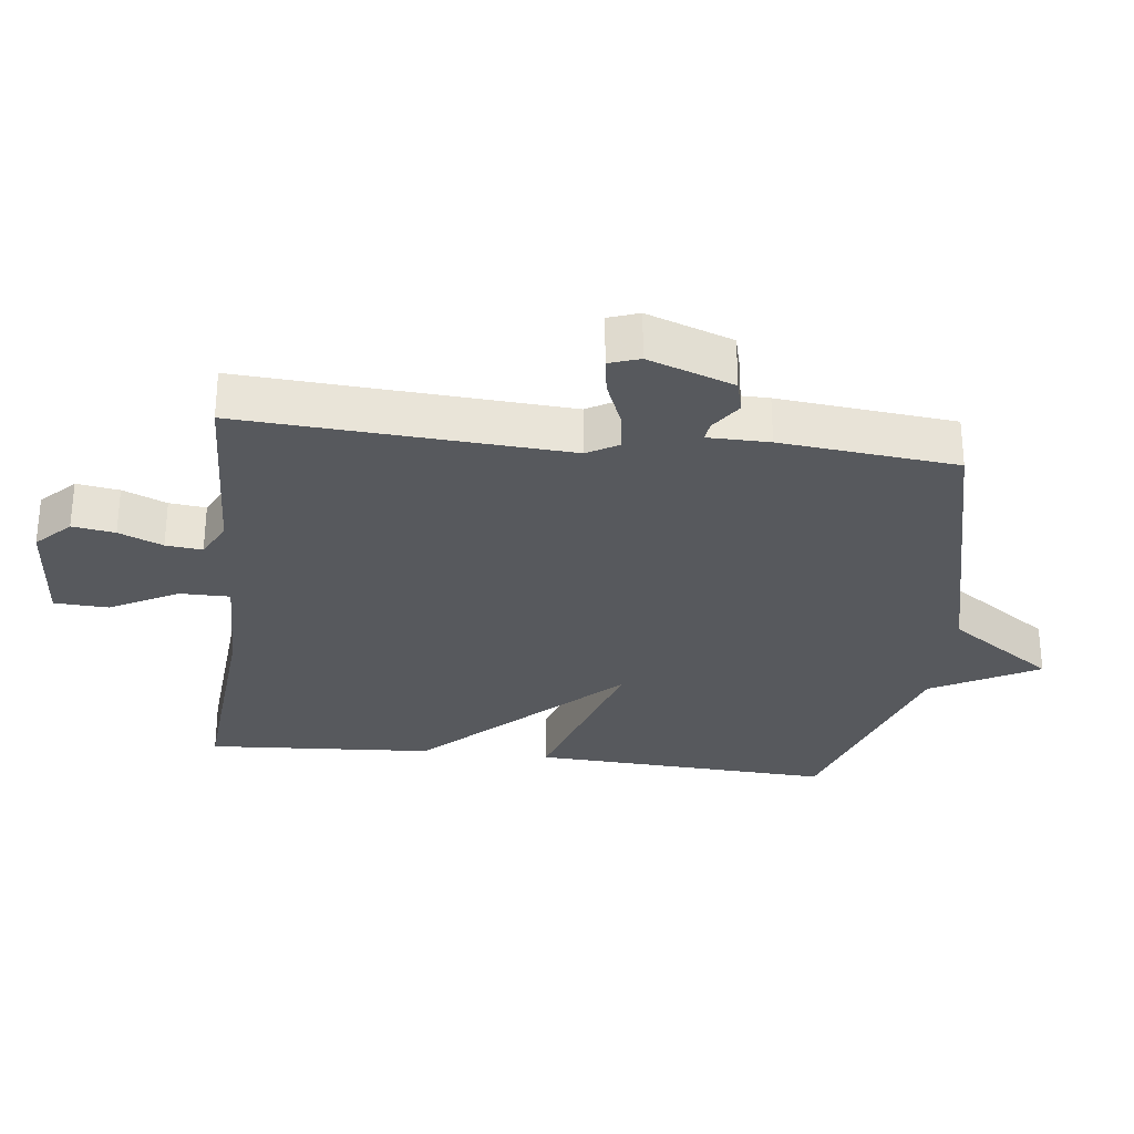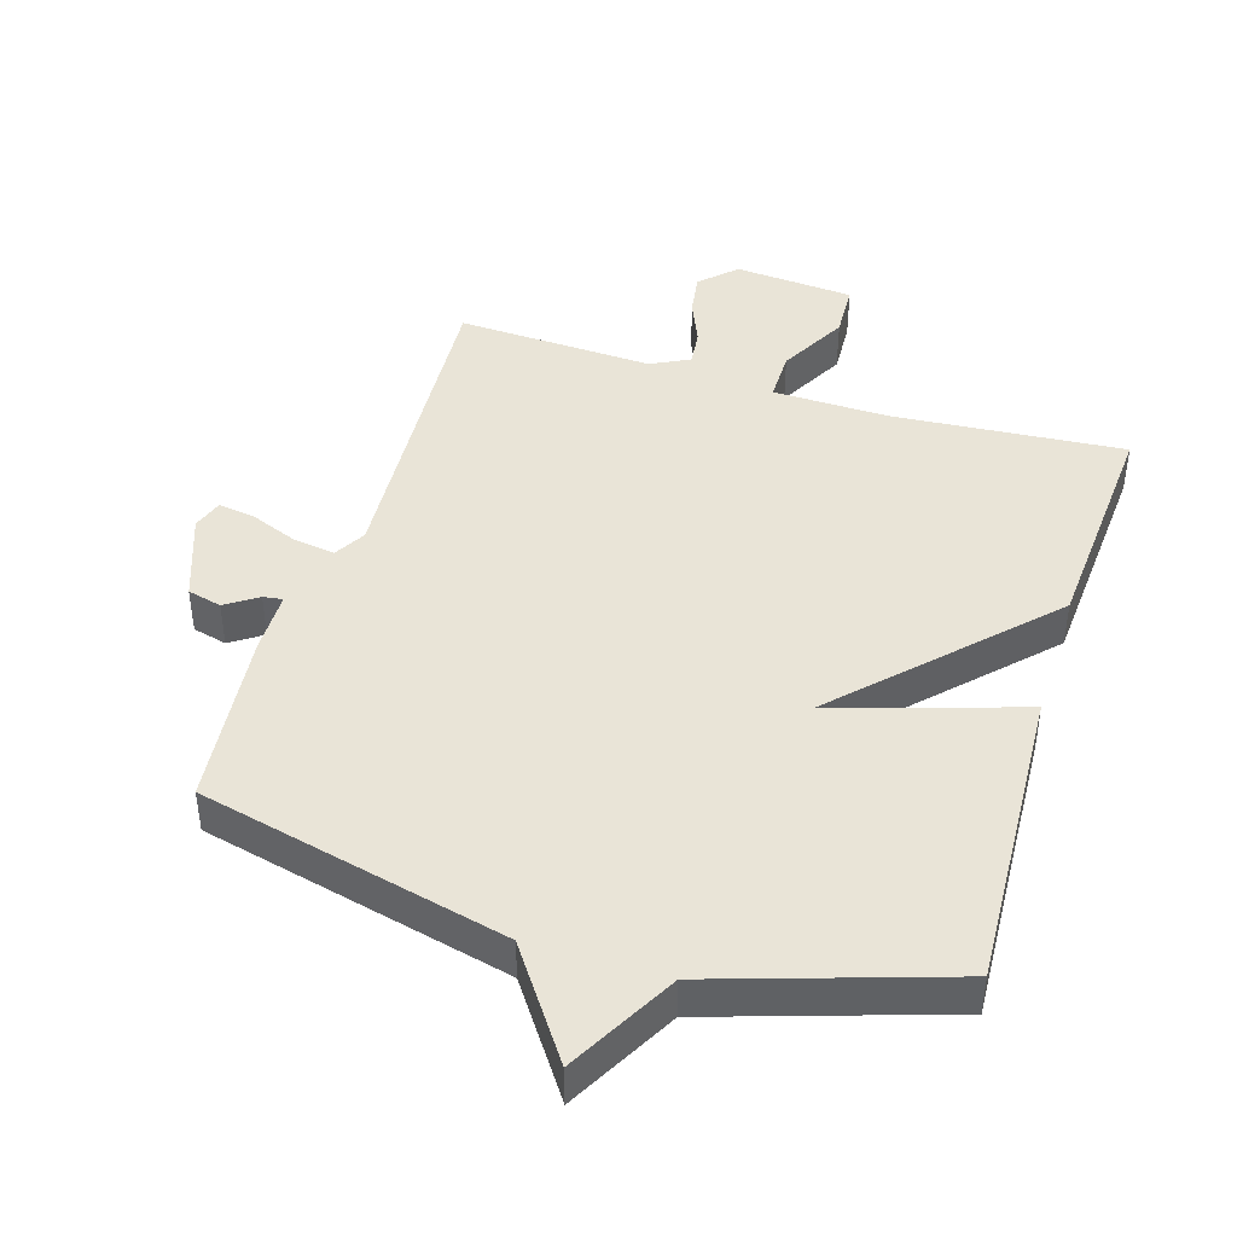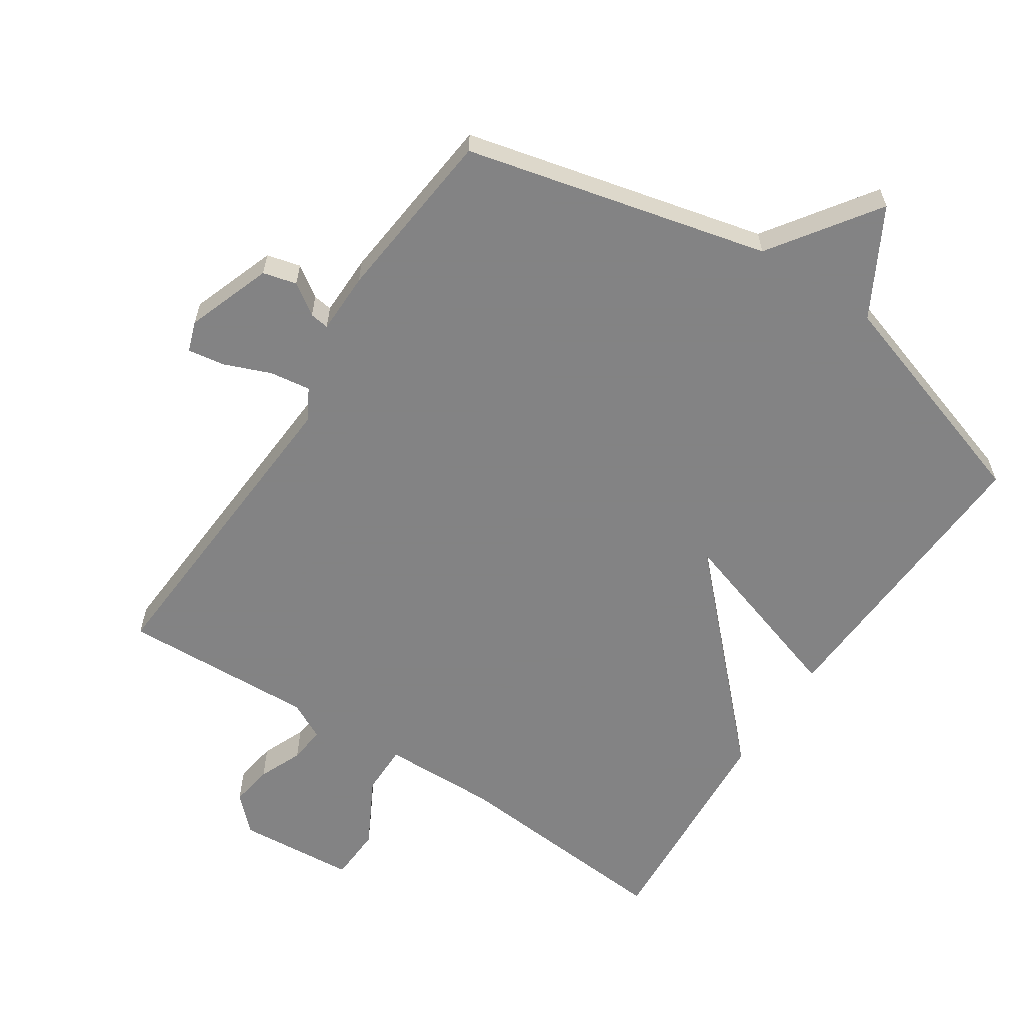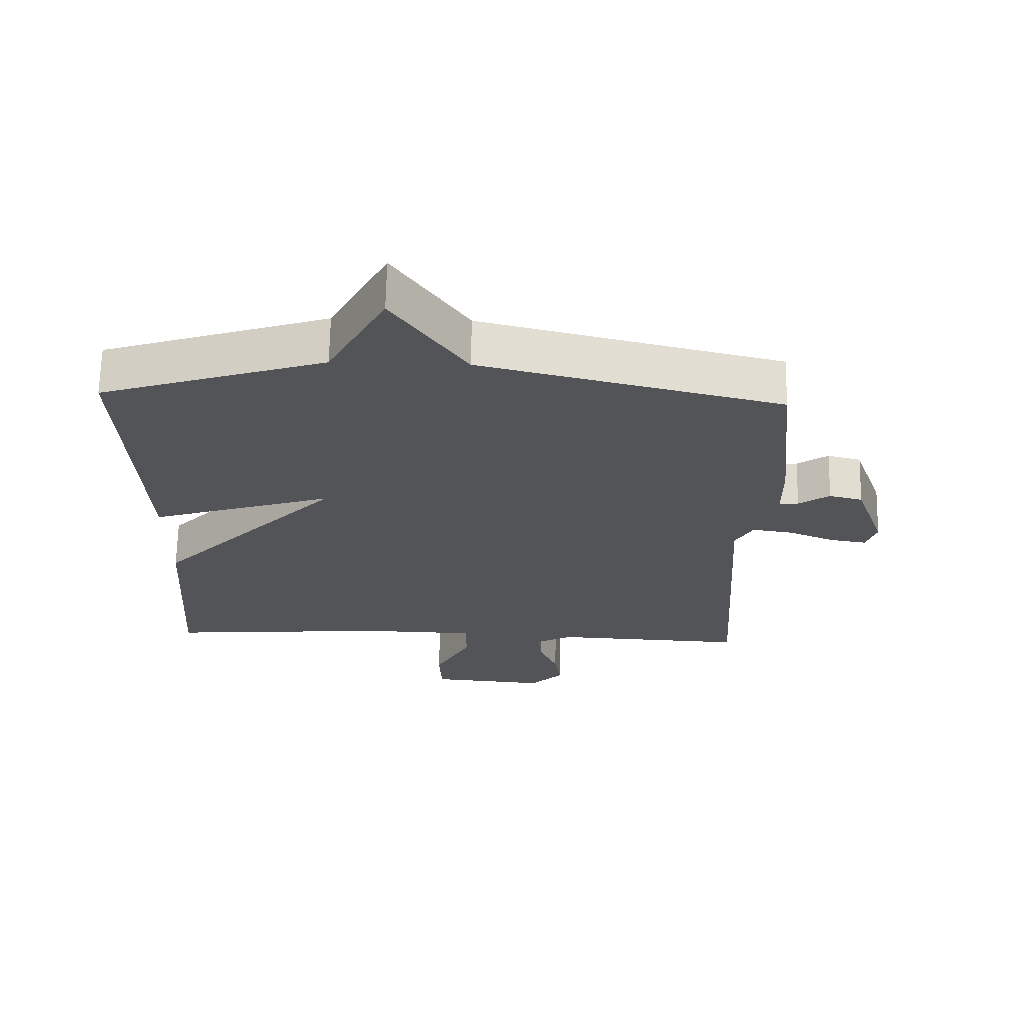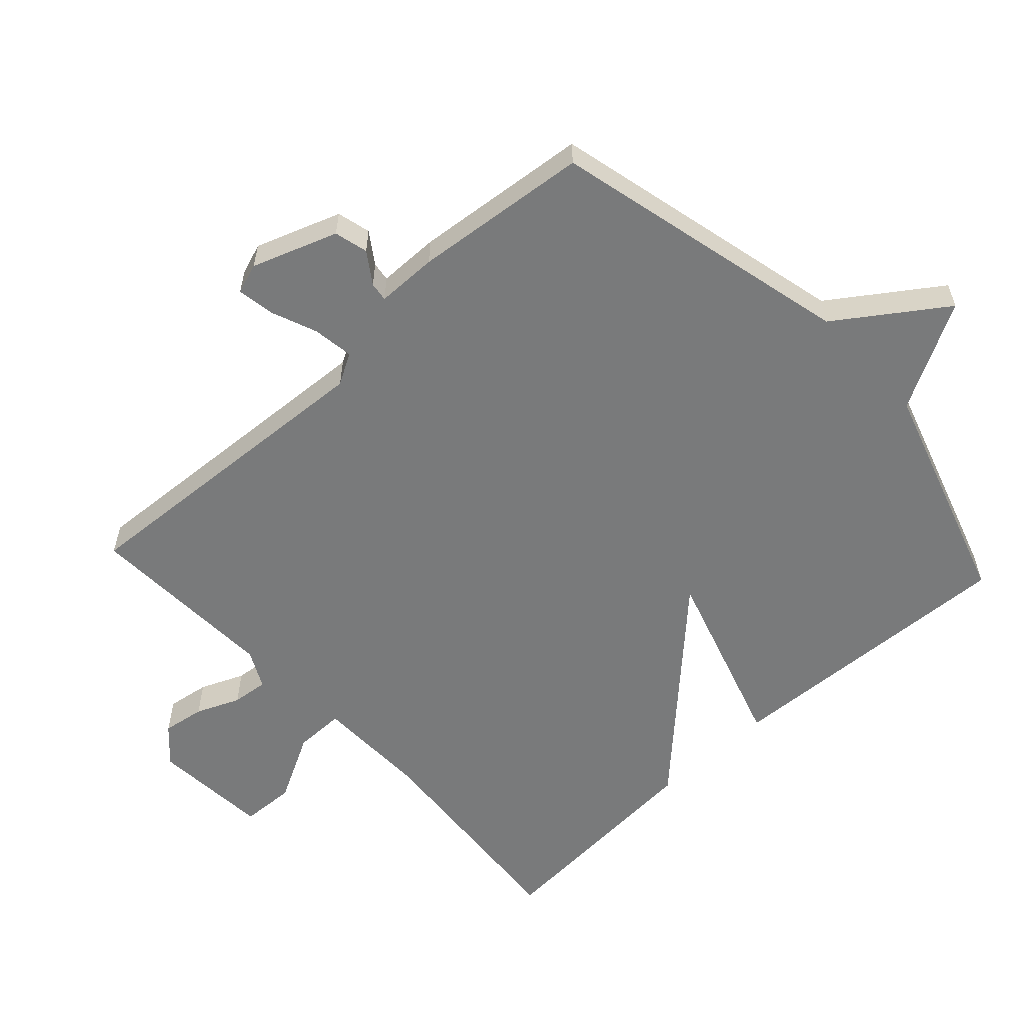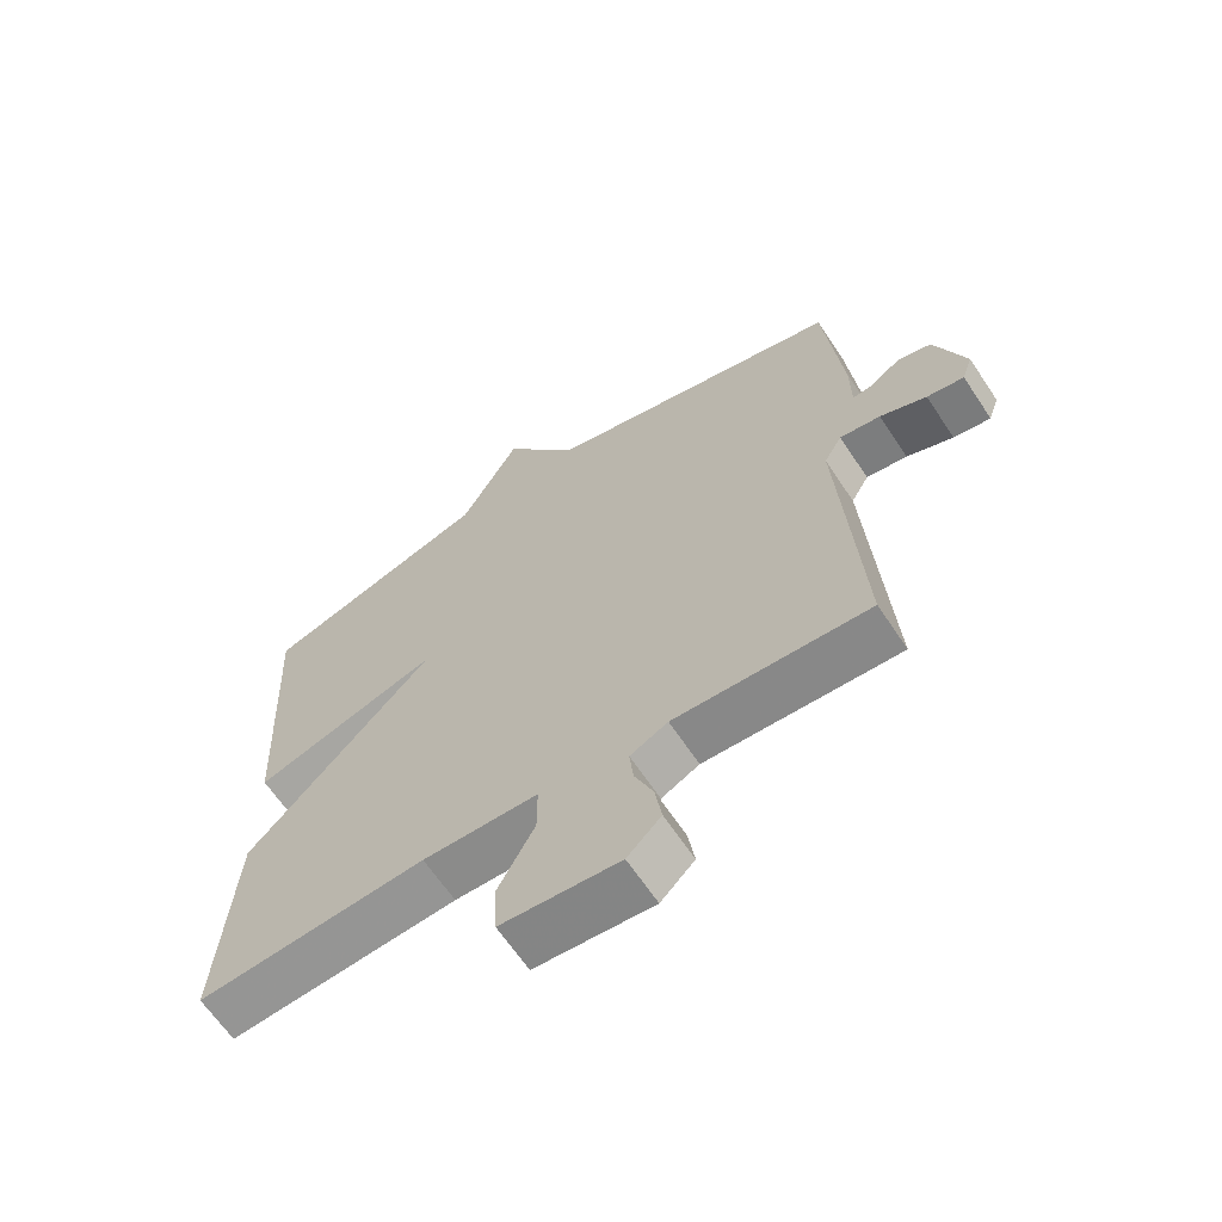
<metadata>
{"format":"obj","ext":"obj","renderer":"f3d","projection":"perspective","resolution":1024,"background":"white","views":[{"elev":-29.5,"azim":-96.8,"up":"+Y"},{"elev":43.4,"azim":17.1,"up":"+Y"},{"elev":-61.1,"azim":-33.4,"up":"+Y"},{"elev":66.6,"azim":-178.9,"up":"+Z"},{"elev":-58.0,"azim":-47.3,"up":"+Y"},{"elev":-64.6,"azim":-146.4,"up":"+Z"}]}
</metadata>
<code>
v 0.5 0.07 0.5
v 0.477 0.07 0.044
v 0.198 0.07 0.132
v 0.477 0.07 -0.156
v 0.5 0.07 -0.5
v 0.157 0.07 -0.473
v -0.016 0.07 -0.477
v -0.016 0.07 -0.553
v 0.039 0.07 -0.655
v 0.035 0.07 -0.737
v -0.143 0.07 -0.751
v -0.194 0.07 -0.701
v -0.184 0.07 -0.637
v -0.156 0.07 -0.571
v -0.15 0.07 -0.516
v -0.207 0.07 -0.487
v -0.5 0.07 -0.5
v -0.47 0.07 -0.012
v -0.497 0.07 0.035
v -0.559 0.07 0.026
v -0.629 0.07 -0.002
v -0.685 0.07 -0.011
v -0.701 0.07 0.035
v -0.655 0.07 0.164
v -0.604 0.07 0.177
v -0.557 0.07 0.145
v -0.528 0.07 0.141
v -0.527 0.07 0.234
v -0.5 0.07 0.5
v -0.043 0.07 0.61
v 0.069 0.07 0.771
v 0.157 0.07 0.61
v 0.5 0 0.5
v 0.477 0 0.044
v 0.198 0 0.132
v 0.477 0 -0.156
v 0.5 0 -0.5
v 0.157 0 -0.473
v -0.016 0 -0.477
v -0.016 0 -0.553
v 0.039 0 -0.655
v 0.035 0 -0.737
v -0.143 0 -0.751
v -0.194 0 -0.701
v -0.184 0 -0.637
v -0.156 0 -0.571
v -0.15 0 -0.516
v -0.207 0 -0.487
v -0.5 0 -0.5
v -0.47 0 -0.012
v -0.497 0 0.035
v -0.559 0 0.026
v -0.629 0 -0.002
v -0.685 0 -0.011
v -0.701 0 0.035
v -0.655 0 0.164
v -0.604 0 0.177
v -0.557 0 0.145
v -0.528 0 0.141
v -0.527 0 0.234
v -0.5 0 0.5
v -0.043 0 0.61
v 0.069 0 0.771
v 0.157 0 0.61
f 30 31 32
f 30 32 1
f 29 30 1
f 28 29 1
f 27 28 1
f 24 25 26
f 23 24 26
f 22 23 26
f 21 22 26
f 20 21 26
f 19 20 26 27
f 18 19 27 1
f 16 17 18
f 15 16 18
f 12 13 14
f 11 12 14
f 10 11 14
f 9 10 14
f 8 9 14
f 7 8 14 15
f 3 4 5 6
f 3 6 7
f 1 2 3
f 18 1 3
f 3 7 15 18
f 64 63 62
f 33 64 62
f 33 62 61
f 33 61 60
f 33 60 59
f 58 57 56
f 58 56 55
f 58 55 54
f 58 54 53
f 58 53 52
f 59 58 52 51
f 33 59 51 50
f 50 49 48
f 50 48 47
f 46 45 44
f 46 44 43
f 46 43 42
f 46 42 41
f 46 41 40
f 47 46 40 39
f 38 37 36 35
f 39 38 35
f 35 34 33
f 35 33 50
f 50 47 39 35
f 1 33 34 2
f 2 34 35 3
f 3 35 36 4
f 4 36 37 5
f 5 37 38 6
f 6 38 39 7
f 7 39 40 8
f 8 40 41 9
f 9 41 42 10
f 10 42 43 11
f 11 43 44 12
f 12 44 45 13
f 13 45 46 14
f 14 46 47 15
f 15 47 48 16
f 16 48 49 17
f 17 49 50 18
f 18 50 51 19
f 19 51 52 20
f 20 52 53 21
f 21 53 54 22
f 22 54 55 23
f 23 55 56 24
f 24 56 57 25
f 25 57 58 26
f 26 58 59 27
f 27 59 60 28
f 28 60 61 29
f 29 61 62 30
f 30 62 63 31
f 31 63 64 32
f 32 64 33 1

</code>
